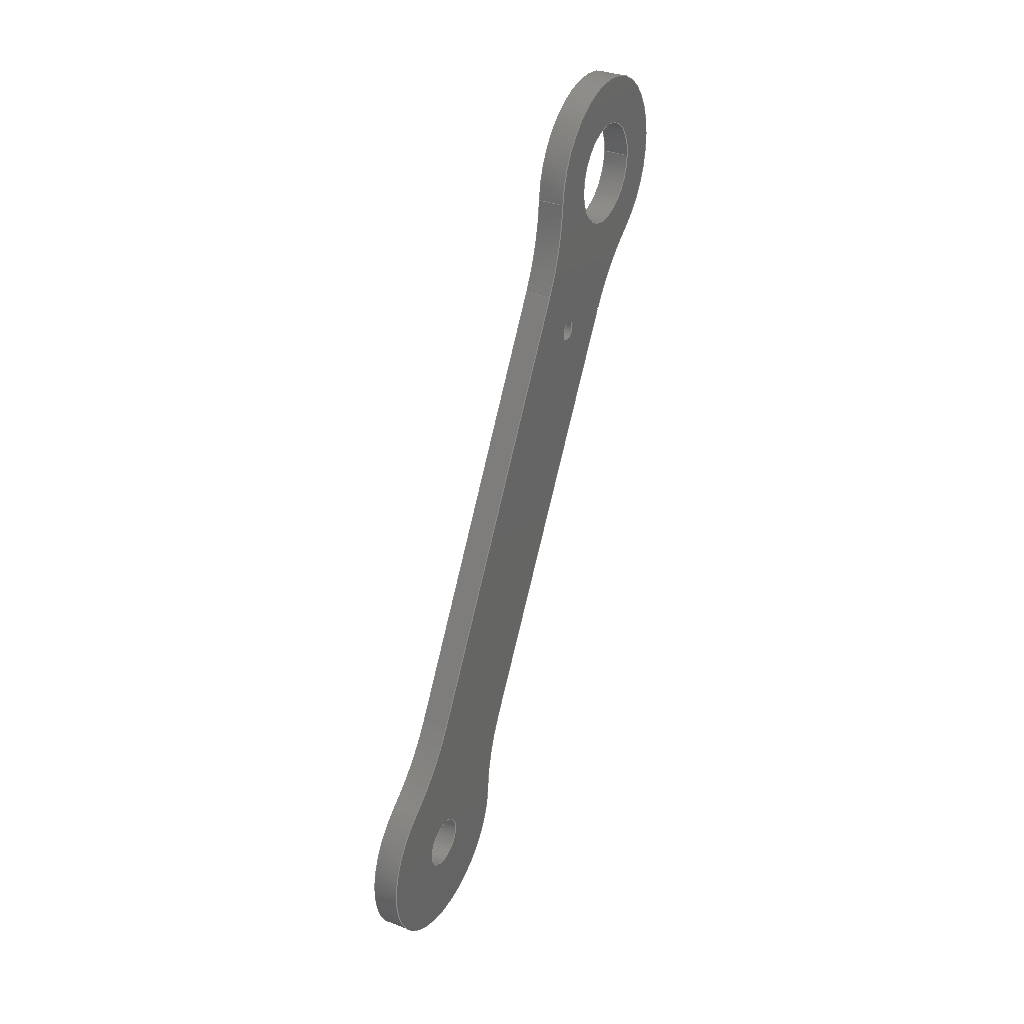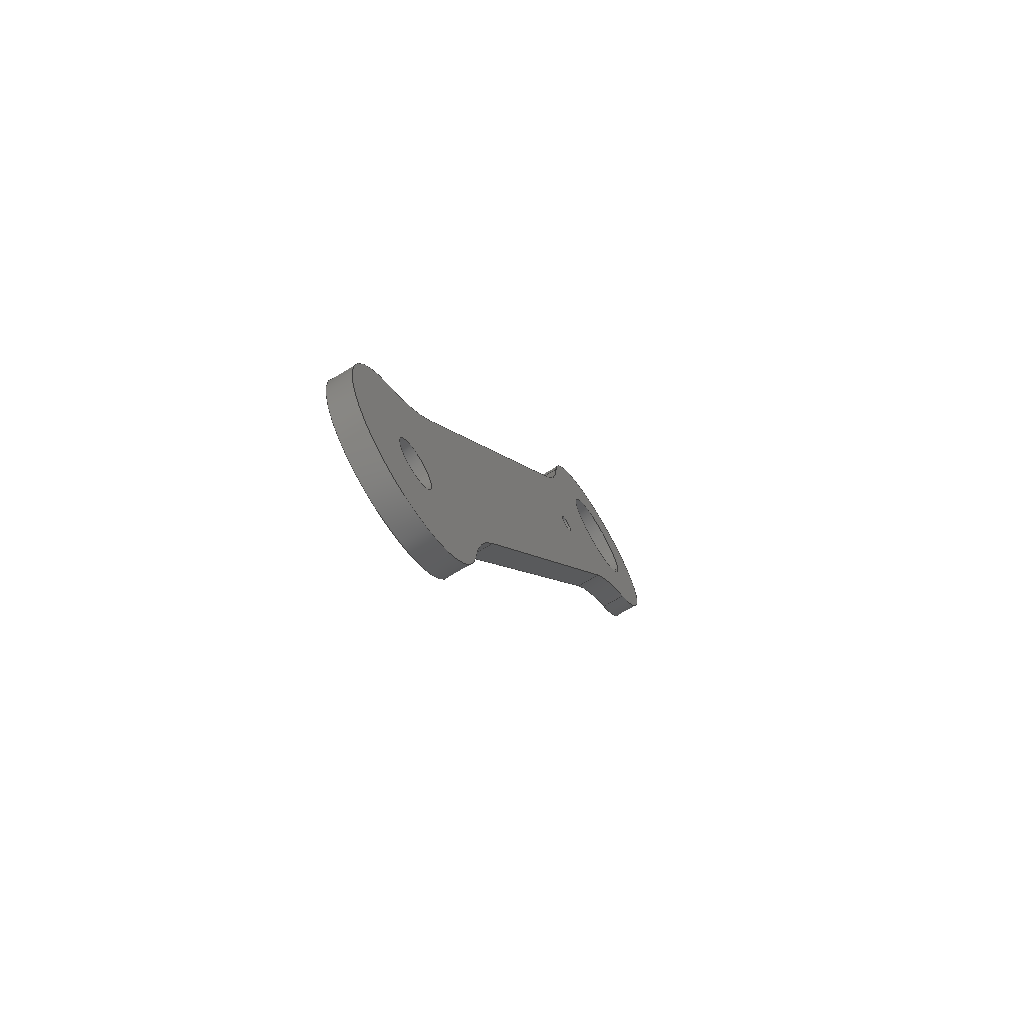
<metadata>
{"format":"step","ext":"step","renderer":"f3d","projection":"perspective","resolution":1024,"background":"white","views":[{"elev":34.3,"azim":27.8,"up":"+Z"},{"elev":-69.5,"azim":31.2,"up":"+Z"}]}
</metadata>
<code>
ISO-10303-21;
DATA;
#1=PROPERTY_DEFINITION_REPRESENTATION(#5,#3);
#2=PROPERTY_DEFINITION_REPRESENTATION(#6,#4);
#3=REPRESENTATION('',(#7),#422);
#4=REPRESENTATION('',(#8),#422);
#5=PROPERTY_DEFINITION('pmi validation property','',#427);
#6=PROPERTY_DEFINITION('pmi validation property','',#427);
#7=VALUE_REPRESENTATION_ITEM('number of annotations',COUNT_MEASURE(0));
#8=VALUE_REPRESENTATION_ITEM('number of views',COUNT_MEASURE(0));
#9=SHAPE_REPRESENTATION_RELATIONSHIP('','',#246,#10);
#10=ADVANCED_BREP_SHAPE_REPRESENTATION('',(#244),#422);
#11=CYLINDRICAL_SURFACE('',#269,0.01212);
#12=CYLINDRICAL_SURFACE('',#271,0.01212);
#13=CYLINDRICAL_SURFACE('',#272,0.02425);
#14=CYLINDRICAL_SURFACE('',#273,0.02425);
#15=CYLINDRICAL_SURFACE('',#274,0.02425);
#16=CYLINDRICAL_SURFACE('',#275,0.02425);
#17=CYLINDRICAL_SURFACE('',#276,0.003175);
#18=CYLINDRICAL_SURFACE('',#277,0.00635);
#19=CYLINDRICAL_SURFACE('',#278,0.001191);
#20=LINE('',#359,#32);
#21=LINE('',#368,#33);
#22=LINE('',#387,#34);
#23=LINE('',#395,#35);
#24=LINE('',#403,#36);
#25=LINE('',#404,#37);
#26=LINE('',#406,#38);
#27=LINE('',#407,#39);
#28=LINE('',#409,#40);
#29=LINE('',#410,#41);
#30=LINE('',#412,#42);
#31=LINE('',#413,#43);
#32=VECTOR('',#285,1);
#33=VECTOR('',#292,1);
#34=VECTOR('',#311,1);
#35=VECTOR('',#318,1);
#36=VECTOR('',#327,1);
#37=VECTOR('',#328,1);
#38=VECTOR('',#331,1);
#39=VECTOR('',#332,1);
#40=VECTOR('',#335,1);
#41=VECTOR('',#336,1);
#42=VECTOR('',#339,1);
#43=VECTOR('',#340,1);
#44=ORIENTED_EDGE('',*,*,#104,.F.);
#45=ORIENTED_EDGE('',*,*,#105,.F.);
#46=ORIENTED_EDGE('',*,*,#106,.T.);
#47=ORIENTED_EDGE('',*,*,#107,.T.);
#48=ORIENTED_EDGE('',*,*,#108,.T.);
#49=ORIENTED_EDGE('',*,*,#109,.T.);
#50=ORIENTED_EDGE('',*,*,#110,.T.);
#51=ORIENTED_EDGE('',*,*,#111,.T.);
#52=ORIENTED_EDGE('',*,*,#112,.T.);
#53=ORIENTED_EDGE('',*,*,#113,.F.);
#54=ORIENTED_EDGE('',*,*,#114,.F.);
#55=ORIENTED_EDGE('',*,*,#115,.T.);
#56=ORIENTED_EDGE('',*,*,#116,.F.);
#57=ORIENTED_EDGE('',*,*,#117,.T.);
#58=ORIENTED_EDGE('',*,*,#118,.T.);
#59=ORIENTED_EDGE('',*,*,#119,.T.);
#60=ORIENTED_EDGE('',*,*,#120,.F.);
#61=ORIENTED_EDGE('',*,*,#121,.T.);
#62=ORIENTED_EDGE('',*,*,#122,.F.);
#63=ORIENTED_EDGE('',*,*,#123,.T.);
#64=ORIENTED_EDGE('',*,*,#124,.F.);
#65=ORIENTED_EDGE('',*,*,#125,.F.);
#66=ORIENTED_EDGE('',*,*,#118,.F.);
#67=ORIENTED_EDGE('',*,*,#126,.T.);
#68=ORIENTED_EDGE('',*,*,#105,.T.);
#69=ORIENTED_EDGE('',*,*,#127,.T.);
#70=ORIENTED_EDGE('',*,*,#107,.F.);
#71=ORIENTED_EDGE('',*,*,#128,.T.);
#72=ORIENTED_EDGE('',*,*,#116,.T.);
#73=ORIENTED_EDGE('',*,*,#129,.T.);
#74=ORIENTED_EDGE('',*,*,#109,.F.);
#75=ORIENTED_EDGE('',*,*,#130,.T.);
#76=ORIENTED_EDGE('',*,*,#122,.T.);
#77=ORIENTED_EDGE('',*,*,#131,.T.);
#78=ORIENTED_EDGE('',*,*,#111,.F.);
#79=ORIENTED_EDGE('',*,*,#132,.T.);
#80=ORIENTED_EDGE('',*,*,#120,.T.);
#81=ORIENTED_EDGE('',*,*,#133,.T.);
#82=ORIENTED_EDGE('',*,*,#106,.F.);
#83=ORIENTED_EDGE('',*,*,#126,.F.);
#84=ORIENTED_EDGE('',*,*,#117,.F.);
#85=ORIENTED_EDGE('',*,*,#128,.F.);
#86=ORIENTED_EDGE('',*,*,#108,.F.);
#87=ORIENTED_EDGE('',*,*,#129,.F.);
#88=ORIENTED_EDGE('',*,*,#123,.F.);
#89=ORIENTED_EDGE('',*,*,#130,.F.);
#90=ORIENTED_EDGE('',*,*,#110,.F.);
#91=ORIENTED_EDGE('',*,*,#131,.F.);
#92=ORIENTED_EDGE('',*,*,#121,.F.);
#93=ORIENTED_EDGE('',*,*,#132,.F.);
#94=ORIENTED_EDGE('',*,*,#112,.F.);
#95=ORIENTED_EDGE('',*,*,#133,.F.);
#96=ORIENTED_EDGE('',*,*,#119,.F.);
#97=ORIENTED_EDGE('',*,*,#127,.F.);
#98=ORIENTED_EDGE('',*,*,#113,.T.);
#99=ORIENTED_EDGE('',*,*,#124,.T.);
#100=ORIENTED_EDGE('',*,*,#114,.T.);
#101=ORIENTED_EDGE('',*,*,#125,.T.);
#102=ORIENTED_EDGE('',*,*,#104,.T.);
#103=ORIENTED_EDGE('',*,*,#115,.F.);
#104=EDGE_CURVE('',#134,#134,#156,.T.);
#105=EDGE_CURVE('',#135,#136,#20,.T.);
#106=EDGE_CURVE('',#135,#137,#157,.F.);
#107=EDGE_CURVE('',#137,#138,#158,.T.);
#108=EDGE_CURVE('',#138,#139,#159,.F.);
#109=EDGE_CURVE('',#139,#140,#21,.T.);
#110=EDGE_CURVE('',#140,#141,#160,.F.);
#111=EDGE_CURVE('',#141,#142,#161,.T.);
#112=EDGE_CURVE('',#142,#136,#162,.F.);
#113=EDGE_CURVE('',#143,#143,#163,.T.);
#114=EDGE_CURVE('',#144,#144,#164,.T.);
#115=EDGE_CURVE('',#145,#145,#165,.T.);
#116=EDGE_CURVE('',#146,#147,#166,.T.);
#117=EDGE_CURVE('',#146,#148,#167,.T.);
#118=EDGE_CURVE('',#148,#149,#22,.T.);
#119=EDGE_CURVE('',#149,#150,#168,.T.);
#120=EDGE_CURVE('',#151,#150,#169,.T.);
#121=EDGE_CURVE('',#151,#152,#170,.T.);
#122=EDGE_CURVE('',#153,#152,#23,.T.);
#123=EDGE_CURVE('',#153,#147,#171,.T.);
#124=EDGE_CURVE('',#154,#154,#172,.F.);
#125=EDGE_CURVE('',#155,#155,#173,.F.);
#126=EDGE_CURVE('',#148,#135,#24,.F.);
#127=EDGE_CURVE('',#136,#149,#25,.T.);
#128=EDGE_CURVE('',#137,#146,#26,.T.);
#129=EDGE_CURVE('',#147,#138,#27,.F.);
#130=EDGE_CURVE('',#139,#153,#28,.F.);
#131=EDGE_CURVE('',#152,#140,#29,.T.);
#132=EDGE_CURVE('',#141,#151,#30,.T.);
#133=EDGE_CURVE('',#150,#142,#31,.F.);
#134=VERTEX_POINT('',#358);
#135=VERTEX_POINT('',#360);
#136=VERTEX_POINT('',#361);
#137=VERTEX_POINT('',#363);
#138=VERTEX_POINT('',#365);
#139=VERTEX_POINT('',#367);
#140=VERTEX_POINT('',#369);
#141=VERTEX_POINT('',#371);
#142=VERTEX_POINT('',#373);
#143=VERTEX_POINT('',#376);
#144=VERTEX_POINT('',#378);
#145=VERTEX_POINT('',#381);
#146=VERTEX_POINT('',#383);
#147=VERTEX_POINT('',#384);
#148=VERTEX_POINT('',#386);
#149=VERTEX_POINT('',#388);
#150=VERTEX_POINT('',#390);
#151=VERTEX_POINT('',#392);
#152=VERTEX_POINT('',#394);
#153=VERTEX_POINT('',#396);
#154=VERTEX_POINT('',#399);
#155=VERTEX_POINT('',#401);
#156=CIRCLE('',#249,0.001191);
#157=CIRCLE('',#250,0.02425);
#158=CIRCLE('',#251,0.01212);
#159=CIRCLE('',#252,0.02425);
#160=CIRCLE('',#253,0.02425);
#161=CIRCLE('',#254,0.01212);
#162=CIRCLE('',#255,0.02425);
#163=CIRCLE('',#256,0.003175);
#164=CIRCLE('',#257,0.00635);
#165=CIRCLE('',#259,0.001191);
#166=CIRCLE('',#260,0.01212);
#167=CIRCLE('',#261,0.02425);
#168=CIRCLE('',#262,0.02425);
#169=CIRCLE('',#263,0.01212);
#170=CIRCLE('',#264,0.02425);
#171=CIRCLE('',#265,0.02425);
#172=CIRCLE('',#266,0.003175);
#173=CIRCLE('',#267,0.00635);
#174=EDGE_LOOP('',(#44));
#175=EDGE_LOOP('',(#45,#46,#47,#48,#49,#50,#51,#52));
#176=EDGE_LOOP('',(#53));
#177=EDGE_LOOP('',(#54));
#178=EDGE_LOOP('',(#55));
#179=EDGE_LOOP('',(#56,#57,#58,#59,#60,#61,#62,#63));
#180=EDGE_LOOP('',(#64));
#181=EDGE_LOOP('',(#65));
#182=EDGE_LOOP('',(#66,#67,#68,#69));
#183=EDGE_LOOP('',(#70,#71,#72,#73));
#184=EDGE_LOOP('',(#74,#75,#76,#77));
#185=EDGE_LOOP('',(#78,#79,#80,#81));
#186=EDGE_LOOP('',(#82,#83,#84,#85));
#187=EDGE_LOOP('',(#86,#87,#88,#89));
#188=EDGE_LOOP('',(#90,#91,#92,#93));
#189=EDGE_LOOP('',(#94,#95,#96,#97));
#190=EDGE_LOOP('',(#98));
#191=EDGE_LOOP('',(#99));
#192=EDGE_LOOP('',(#100));
#193=EDGE_LOOP('',(#101));
#194=EDGE_LOOP('',(#102));
#195=EDGE_LOOP('',(#103));
#196=FACE_BOUND('',#174,.T.);
#197=FACE_BOUND('',#175,.T.);
#198=FACE_BOUND('',#176,.T.);
#199=FACE_BOUND('',#177,.T.);
#200=FACE_BOUND('',#178,.T.);
#201=FACE_BOUND('',#179,.T.);
#202=FACE_BOUND('',#180,.T.);
#203=FACE_BOUND('',#181,.T.);
#204=FACE_BOUND('',#182,.T.);
#205=FACE_BOUND('',#183,.T.);
#206=FACE_BOUND('',#184,.T.);
#207=FACE_BOUND('',#185,.T.);
#208=FACE_BOUND('',#186,.T.);
#209=FACE_BOUND('',#187,.T.);
#210=FACE_BOUND('',#188,.T.);
#211=FACE_BOUND('',#189,.T.);
#212=FACE_BOUND('',#190,.T.);
#213=FACE_BOUND('',#191,.T.);
#214=FACE_BOUND('',#192,.T.);
#215=FACE_BOUND('',#193,.T.);
#216=FACE_BOUND('',#194,.T.);
#217=FACE_BOUND('',#195,.T.);
#218=PLANE('',#248);
#219=PLANE('',#258);
#220=PLANE('',#268);
#221=PLANE('',#270);
#222=ADVANCED_FACE('',(#196,#197,#198,#199),#218,.T.);
#223=ADVANCED_FACE('',(#200,#201,#202,#203),#219,.F.);
#224=ADVANCED_FACE('',(#204),#220,.T.);
#225=ADVANCED_FACE('',(#205),#11,.T.);
#226=ADVANCED_FACE('',(#206),#221,.F.);
#227=ADVANCED_FACE('',(#207),#12,.T.);
#228=ADVANCED_FACE('',(#208),#13,.F.);
#229=ADVANCED_FACE('',(#209),#14,.F.);
#230=ADVANCED_FACE('',(#210),#15,.F.);
#231=ADVANCED_FACE('',(#211),#16,.F.);
#232=ADVANCED_FACE('',(#212,#213),#17,.F.);
#233=ADVANCED_FACE('',(#214,#215),#18,.F.);
#234=ADVANCED_FACE('',(#216,#217),#19,.F.);
#235=CLOSED_SHELL('',(#222,#223,#224,#225,#226,#227,#228,#229,#230,#231,
#232,#233,#234));
#236=STYLED_ITEM('',(#237),#244);
#237=PRESENTATION_STYLE_ASSIGNMENT((#238));
#238=SURFACE_STYLE_USAGE(.BOTH.,#239);
#239=SURFACE_SIDE_STYLE('',(#240));
#240=SURFACE_STYLE_FILL_AREA(#241);
#241=FILL_AREA_STYLE('',(#242));
#242=FILL_AREA_STYLE_COLOUR('',#243);
#243=DRAUGHTING_PRE_DEFINED_COLOUR('white');
#244=MANIFOLD_SOLID_BREP('link1fl',#235);
#245=SHAPE_DEFINITION_REPRESENTATION(#427,#246);
#246=SHAPE_REPRESENTATION('link1fl',(#247),#422);
#247=AXIS2_PLACEMENT_3D('',#355,#279,#280);
#248=AXIS2_PLACEMENT_3D('',#356,#281,#282);
#249=AXIS2_PLACEMENT_3D('',#357,#283,#284);
#250=AXIS2_PLACEMENT_3D('',#362,#286,#287);
#251=AXIS2_PLACEMENT_3D('',#364,#288,#289);
#252=AXIS2_PLACEMENT_3D('',#366,#290,#291);
#253=AXIS2_PLACEMENT_3D('',#370,#293,#294);
#254=AXIS2_PLACEMENT_3D('',#372,#295,#296);
#255=AXIS2_PLACEMENT_3D('',#374,#297,#298);
#256=AXIS2_PLACEMENT_3D('',#375,#299,#300);
#257=AXIS2_PLACEMENT_3D('',#377,#301,#302);
#258=AXIS2_PLACEMENT_3D('',#379,#303,#304);
#259=AXIS2_PLACEMENT_3D('',#380,#305,#306);
#260=AXIS2_PLACEMENT_3D('',#382,#307,#308);
#261=AXIS2_PLACEMENT_3D('',#385,#309,#310);
#262=AXIS2_PLACEMENT_3D('',#389,#312,#313);
#263=AXIS2_PLACEMENT_3D('',#391,#314,#315);
#264=AXIS2_PLACEMENT_3D('',#393,#316,#317);
#265=AXIS2_PLACEMENT_3D('',#397,#319,#320);
#266=AXIS2_PLACEMENT_3D('',#398,#321,#322);
#267=AXIS2_PLACEMENT_3D('',#400,#323,#324);
#268=AXIS2_PLACEMENT_3D('',#402,#325,#326);
#269=AXIS2_PLACEMENT_3D('',#405,#329,#330);
#270=AXIS2_PLACEMENT_3D('',#408,#333,#334);
#271=AXIS2_PLACEMENT_3D('',#411,#337,#338);
#272=AXIS2_PLACEMENT_3D('',#414,#341,#342);
#273=AXIS2_PLACEMENT_3D('',#415,#343,#344);
#274=AXIS2_PLACEMENT_3D('',#416,#345,#346);
#275=AXIS2_PLACEMENT_3D('',#417,#347,#348);
#276=AXIS2_PLACEMENT_3D('',#418,#349,#350);
#277=AXIS2_PLACEMENT_3D('',#419,#351,#352);
#278=AXIS2_PLACEMENT_3D('',#420,#353,#354);
#279=DIRECTION('',(0,0,1));
#280=DIRECTION('',(1,0,0));
#281=DIRECTION('',(1,0,0));
#282=DIRECTION('',(0,1,0));
#283=DIRECTION('',(1,0,0));
#284=DIRECTION('',(0,0,-1));
#285=DIRECTION('',(0,0.5,0.866));
#286=DIRECTION('',(1,0,0));
#287=DIRECTION('',(0,0,-1));
#288=DIRECTION('',(1,0,0));
#289=DIRECTION('',(0,0,-1));
#290=DIRECTION('',(1,0,0));
#291=DIRECTION('',(0,0,-1));
#292=DIRECTION('',(0,0.5,0.866));
#293=DIRECTION('',(1,0,0));
#294=DIRECTION('',(0,0,-1));
#295=DIRECTION('',(1,0,0));
#296=DIRECTION('',(0,0,-1));
#297=DIRECTION('',(1,0,0));
#298=DIRECTION('',(0,0,-1));
#299=DIRECTION('',(1,0,0));
#300=DIRECTION('',(0,0,-1));
#301=DIRECTION('',(1,9.183e-49,0));
#302=DIRECTION('',(-9.183e-49,1,0));
#303=DIRECTION('',(1,0,0));
#304=DIRECTION('',(0,1,0));
#305=DIRECTION('',(1,0,0));
#306=DIRECTION('',(0,0,-1));
#307=DIRECTION('',(1,0,0));
#308=DIRECTION('',(0,0,-1));
#309=DIRECTION('',(1,0,0));
#310=DIRECTION('',(0,0,-1));
#311=DIRECTION('',(0,0.5,0.866));
#312=DIRECTION('',(1,0,0));
#313=DIRECTION('',(0,0,-1));
#314=DIRECTION('',(1,0,0));
#315=DIRECTION('',(0,0,-1));
#316=DIRECTION('',(1,0,0));
#317=DIRECTION('',(0,0,-1));
#318=DIRECTION('',(0,0.5,0.866));
#319=DIRECTION('',(1,0,0));
#320=DIRECTION('',(0,0,-1));
#321=DIRECTION('',(1,0,0));
#322=DIRECTION('',(0,0,-1));
#323=DIRECTION('',(1,0,0));
#324=DIRECTION('',(0,0,-1));
#325=DIRECTION('',(0,-0.866,0.5));
#326=DIRECTION('',(0,-0.5,-0.866));
#327=DIRECTION('',(-1,0,0));
#328=DIRECTION('',(-1,0,0));
#329=DIRECTION('',(-1,0,0));
#330=DIRECTION('',(0,0,1));
#331=DIRECTION('',(-1,0,0));
#332=DIRECTION('',(-1,0,0));
#333=DIRECTION('',(0,-0.866,0.5));
#334=DIRECTION('',(0,-0.5,-0.866));
#335=DIRECTION('',(1,0,0));
#336=DIRECTION('',(1,0,0));
#337=DIRECTION('',(-1,0,0));
#338=DIRECTION('',(0,0,1));
#339=DIRECTION('',(-1,0,0));
#340=DIRECTION('',(-1,0,0));
#341=DIRECTION('',(-1,0,0));
#342=DIRECTION('',(0,0,1));
#343=DIRECTION('',(-1,0,0));
#344=DIRECTION('',(0,0,1));
#345=DIRECTION('',(-1,0,0));
#346=DIRECTION('',(0,0,1));
#347=DIRECTION('',(-1,0,0));
#348=DIRECTION('',(0,0,1));
#349=DIRECTION('',(1,0,0));
#350=DIRECTION('',(2.465e-32,0.6444,-0.7647));
#351=DIRECTION('',(-1,-9.183e-49,0));
#352=DIRECTION('',(-2.465e-32,-1.225e-16,1));
#353=DIRECTION('',(1,6.123e-17,-1.225e-16));
#354=DIRECTION('',(-6.123e-17,1,1.837e-16));
#355=CARTESIAN_POINT('',(0,0,0));
#356=CARTESIAN_POINT('',(0.04719,-0.3684,0.1158));
#357=CARTESIAN_POINT('',(0.04719,-0.3562,0.1069));
#358=CARTESIAN_POINT('',(0.04719,-0.3562,0.1057));
#359=CARTESIAN_POINT('',(0.04719,-0.3754,0.08996));
#360=CARTESIAN_POINT('',(0.04719,-0.3893,0.0659));
#361=CARTESIAN_POINT('',(0.04719,-0.3615,0.114));
#362=CARTESIAN_POINT('',(0.04719,-0.4103,0.07802));
#363=CARTESIAN_POINT('',(0.04719,-0.3971,0.05762));
#364=CARTESIAN_POINT('',(0.04719,-0.3906,0.04743));
#365=CARTESIAN_POINT('',(0.04719,-0.3785,0.04685));
#366=CARTESIAN_POINT('',(0.04719,-0.3543,0.04569));
#367=CARTESIAN_POINT('',(0.04719,-0.3753,0.05781));
#368=CARTESIAN_POINT('',(0.04719,-0.3614,0.08188));
#369=CARTESIAN_POINT('',(0.04719,-0.3475,0.1059));
#370=CARTESIAN_POINT('',(0.04719,-0.3265,0.09382));
#371=CARTESIAN_POINT('',(0.04719,-0.3396,0.1142));
#372=CARTESIAN_POINT('',(0.04719,-0.3461,0.1244));
#373=CARTESIAN_POINT('',(0.04719,-0.3583,0.125));
#374=CARTESIAN_POINT('',(0.04719,-0.3825,0.1262));
#375=CARTESIAN_POINT('',(0.04719,-0.3906,0.04743));
#376=CARTESIAN_POINT('',(0.04719,-0.3906,0.04425));
#377=CARTESIAN_POINT('',(0.04719,-0.3461,0.1244));
#378=CARTESIAN_POINT('',(0.04719,-0.3398,0.1244));
#379=CARTESIAN_POINT('',(0.04402,-0.3684,0.1158));
#380=CARTESIAN_POINT('',(0.04402,-0.3562,0.1069));
#381=CARTESIAN_POINT('',(0.04402,-0.3562,0.1057));
#382=CARTESIAN_POINT('',(0.04402,-0.3906,0.04743));
#383=CARTESIAN_POINT('',(0.04402,-0.3971,0.05762));
#384=CARTESIAN_POINT('',(0.04402,-0.3785,0.04685));
#385=CARTESIAN_POINT('',(0.04402,-0.4103,0.07802));
#386=CARTESIAN_POINT('',(0.04402,-0.3893,0.0659));
#387=CARTESIAN_POINT('',(0.04402,-0.3754,0.08996));
#388=CARTESIAN_POINT('',(0.04402,-0.3615,0.114));
#389=CARTESIAN_POINT('',(0.04402,-0.3825,0.1262));
#390=CARTESIAN_POINT('',(0.04402,-0.3583,0.125));
#391=CARTESIAN_POINT('',(0.04402,-0.3461,0.1244));
#392=CARTESIAN_POINT('',(0.04402,-0.3396,0.1142));
#393=CARTESIAN_POINT('',(0.04402,-0.3265,0.09382));
#394=CARTESIAN_POINT('',(0.04402,-0.3475,0.1059));
#395=CARTESIAN_POINT('',(0.04402,-0.3614,0.08188));
#396=CARTESIAN_POINT('',(0.04402,-0.3753,0.05781));
#397=CARTESIAN_POINT('',(0.04402,-0.3543,0.04569));
#398=CARTESIAN_POINT('',(0.04402,-0.3906,0.04743));
#399=CARTESIAN_POINT('',(0.04402,-0.3906,0.04425));
#400=CARTESIAN_POINT('',(0.04402,-0.3461,0.1244));
#401=CARTESIAN_POINT('',(0.04402,-0.3461,0.1181));
#402=CARTESIAN_POINT('',(0.04719,-0.3754,0.08996));
#403=CARTESIAN_POINT('',(0.04719,-0.3893,0.0659));
#404=CARTESIAN_POINT('',(0.04719,-0.3615,0.114));
#405=CARTESIAN_POINT('',(0.04719,-0.3906,0.04743));
#406=CARTESIAN_POINT('',(0.04719,-0.3971,0.05762));
#407=CARTESIAN_POINT('',(0.04719,-0.3785,0.04685));
#408=CARTESIAN_POINT('',(0.04719,-0.3614,0.08188));
#409=CARTESIAN_POINT('',(0.04113,-0.3753,0.05781));
#410=CARTESIAN_POINT('',(0.04719,-0.3475,0.1059));
#411=CARTESIAN_POINT('',(0.04719,-0.3461,0.1244));
#412=CARTESIAN_POINT('',(0.04719,-0.3396,0.1142));
#413=CARTESIAN_POINT('',(0.04719,-0.3583,0.125));
#414=CARTESIAN_POINT('',(0.04719,-0.4103,0.07802));
#415=CARTESIAN_POINT('',(0.04719,-0.3543,0.04569));
#416=CARTESIAN_POINT('',(0.04719,-0.3265,0.09382));
#417=CARTESIAN_POINT('',(0.04719,-0.3825,0.1262));
#418=CARTESIAN_POINT('',(-0.04402,-0.3906,0.04743));
#419=CARTESIAN_POINT('',(0.04402,-0.3461,0.1244));
#420=CARTESIAN_POINT('',(0.04243,-0.3562,0.1069));
#421=MECHANICAL_DESIGN_GEOMETRIC_PRESENTATION_REPRESENTATION('',(#236),
#422);
#422=(
GEOMETRIC_REPRESENTATION_CONTEXT(3)
GLOBAL_UNCERTAINTY_ASSIGNED_CONTEXT((#423))
GLOBAL_UNIT_ASSIGNED_CONTEXT((#426,#425,#424))
REPRESENTATION_CONTEXT('link1fl','TOP_LEVEL_ASSEMBLY_PART')
);
#423=UNCERTAINTY_MEASURE_WITH_UNIT(LENGTH_MEASURE(5e-06),#426,
'DISTANCE_ACCURACY_VALUE','Maximum Tolerance applied to model');
#424=(
NAMED_UNIT(*)
SI_UNIT($,.STERADIAN.)
SOLID_ANGLE_UNIT()
);
#425=(
NAMED_UNIT(*)
PLANE_ANGLE_UNIT()
SI_UNIT($,.RADIAN.)
);
#426=(
LENGTH_UNIT()
NAMED_UNIT(*)
SI_UNIT($,.METRE.)
);
#427=PRODUCT_DEFINITION_SHAPE('','',#428);
#428=PRODUCT_DEFINITION('','',#430,#429);
#429=PRODUCT_DEFINITION_CONTEXT('',#436,'design');
#430=PRODUCT_DEFINITION_FORMATION_WITH_SPECIFIED_SOURCE('','',#432,
 .NOT_KNOWN.);
#431=PRODUCT_RELATED_PRODUCT_CATEGORY('','',(#432));
#432=PRODUCT('link1fl','link1fl','link1fl',(#434));
#433=PRODUCT_CATEGORY('','');
#434=PRODUCT_CONTEXT('',#436,'mechanical');
#435=APPLICATION_PROTOCOL_DEFINITION('international standard',
'automotive_design',2010,#436);
#436=APPLICATION_CONTEXT(
'core data for automotive mechanical design processes');
ENDSEC;
END-ISO-10303-21;

</code>
